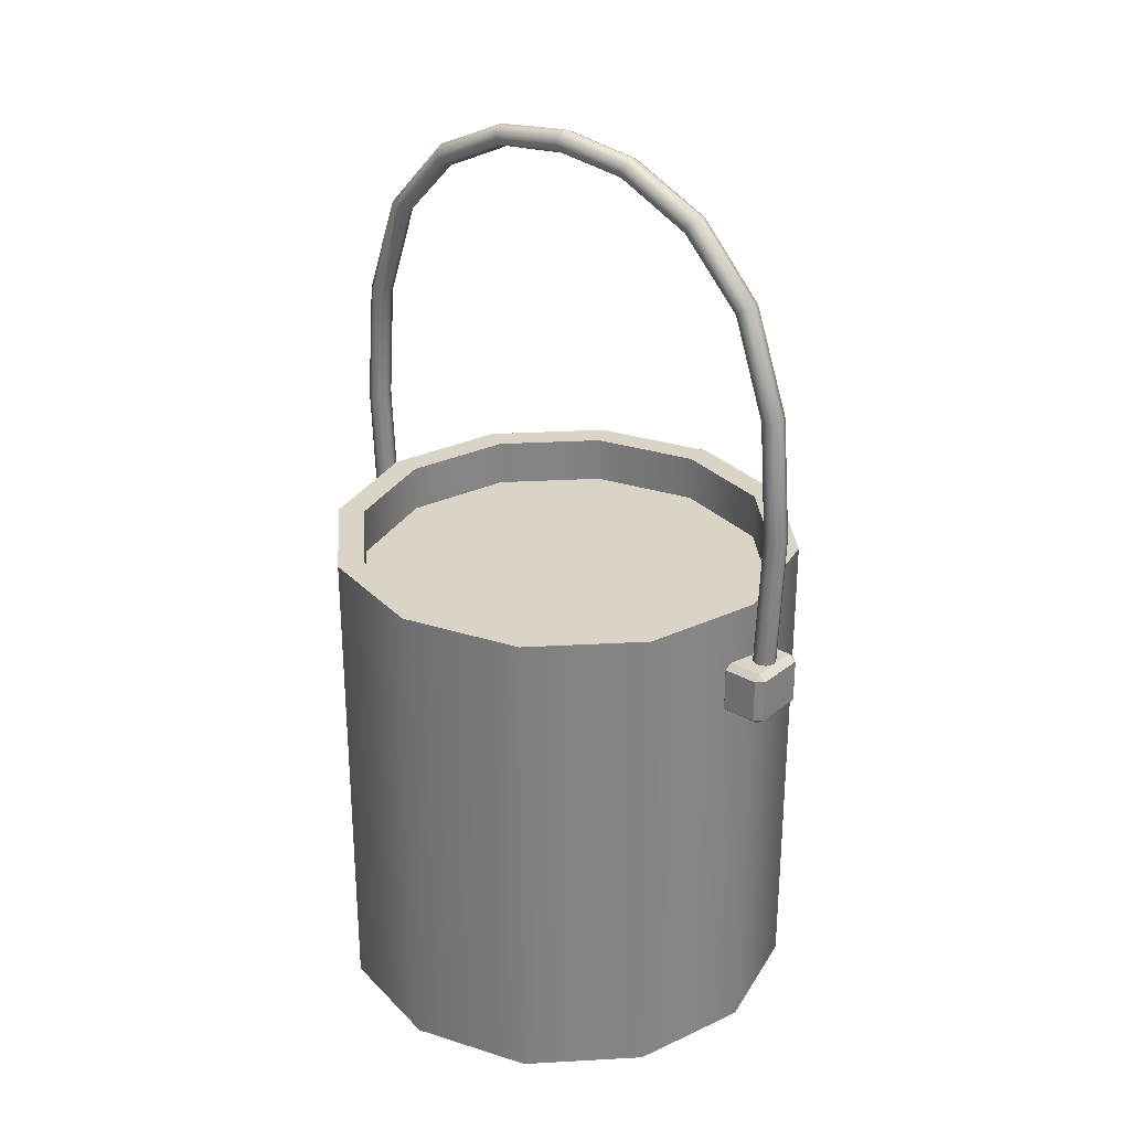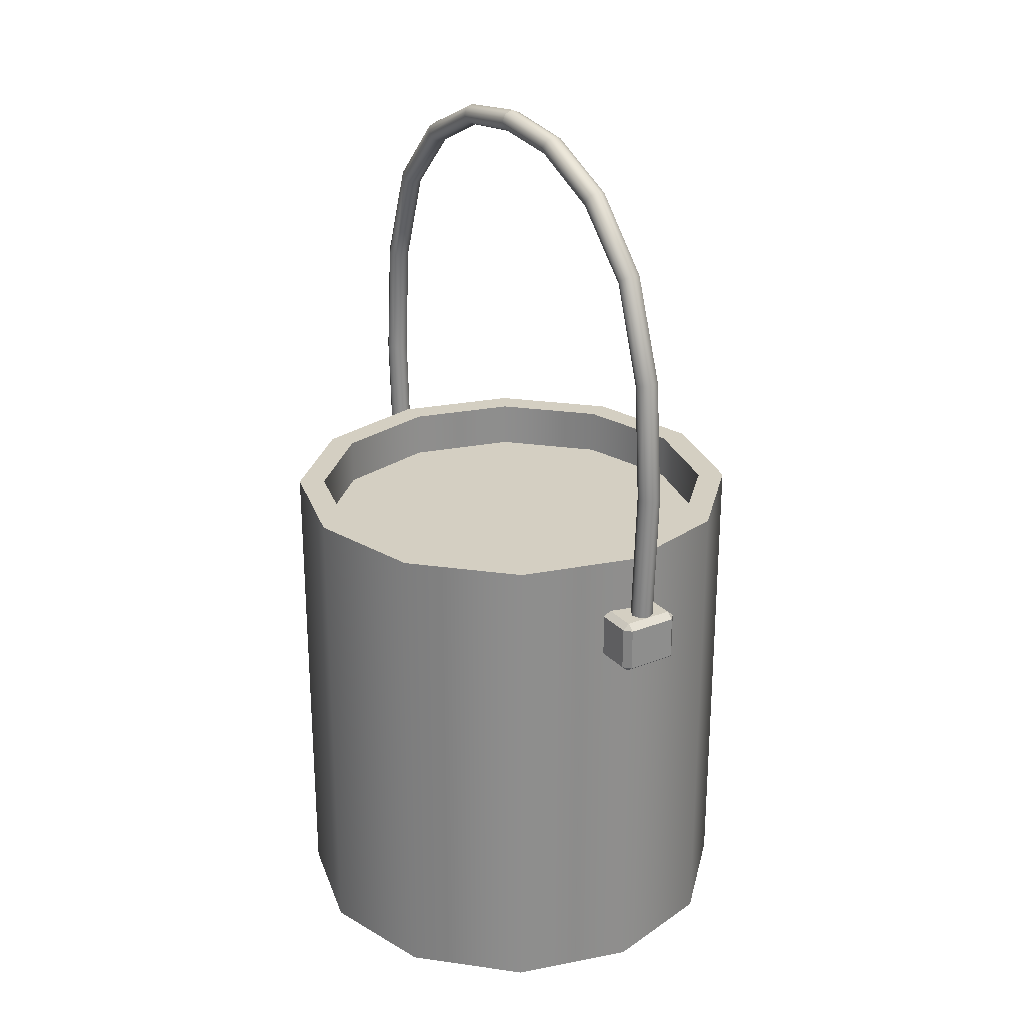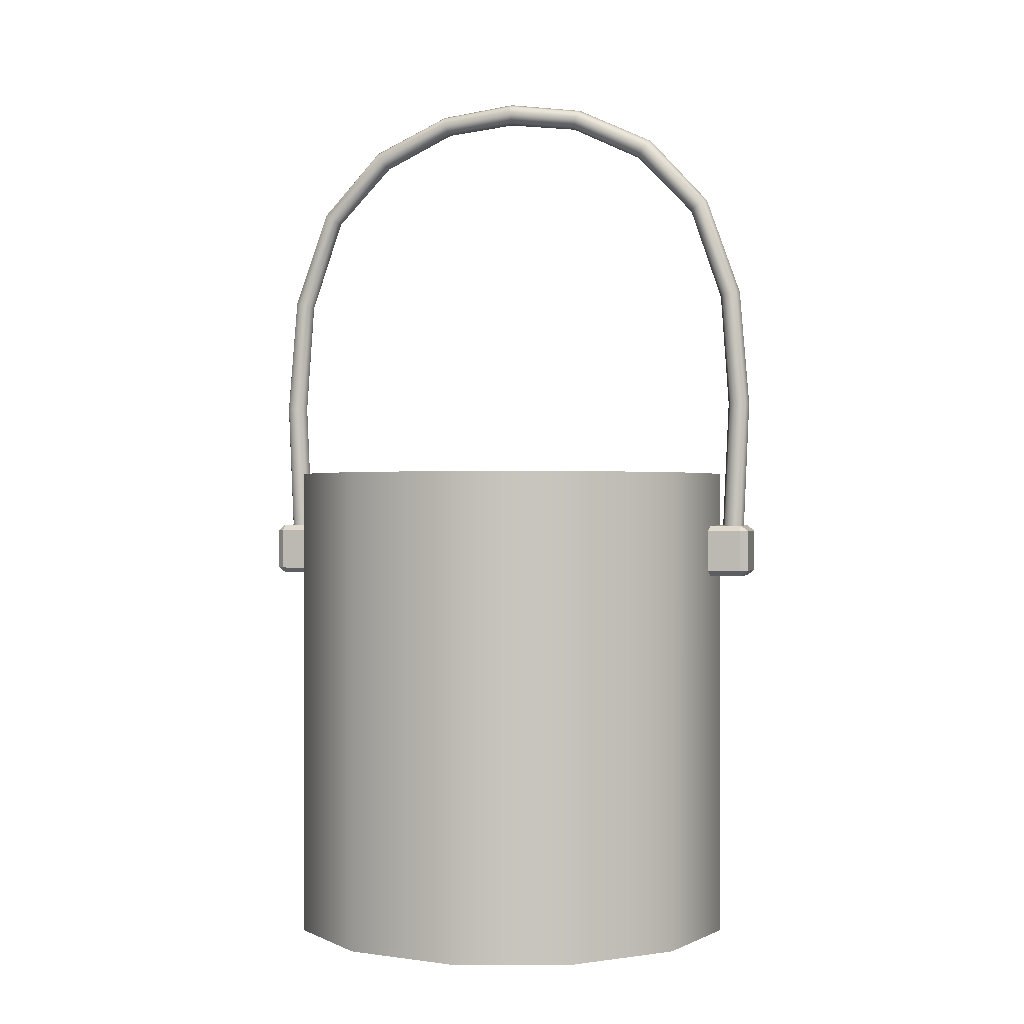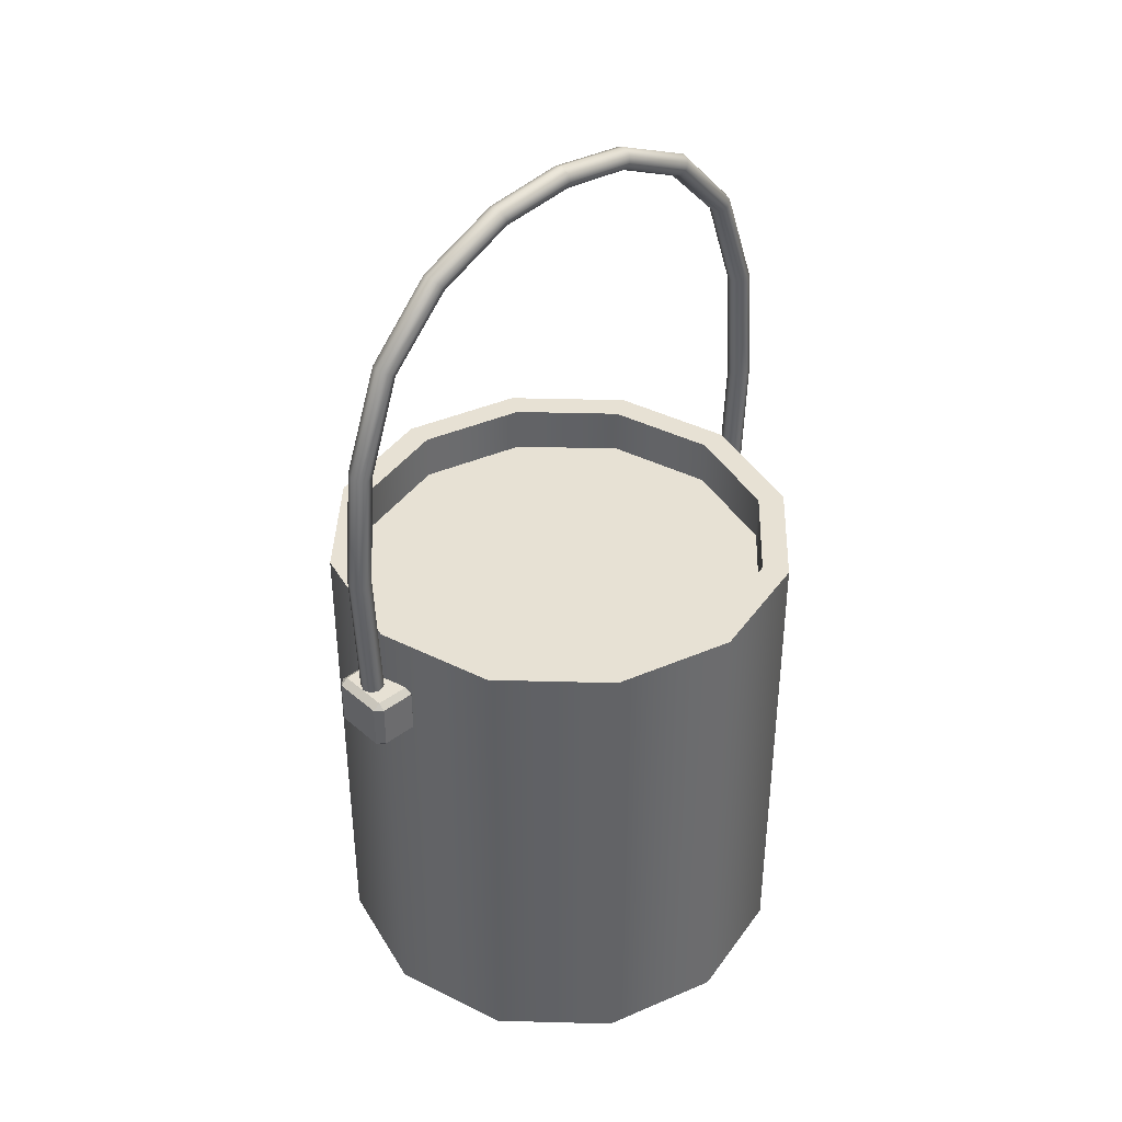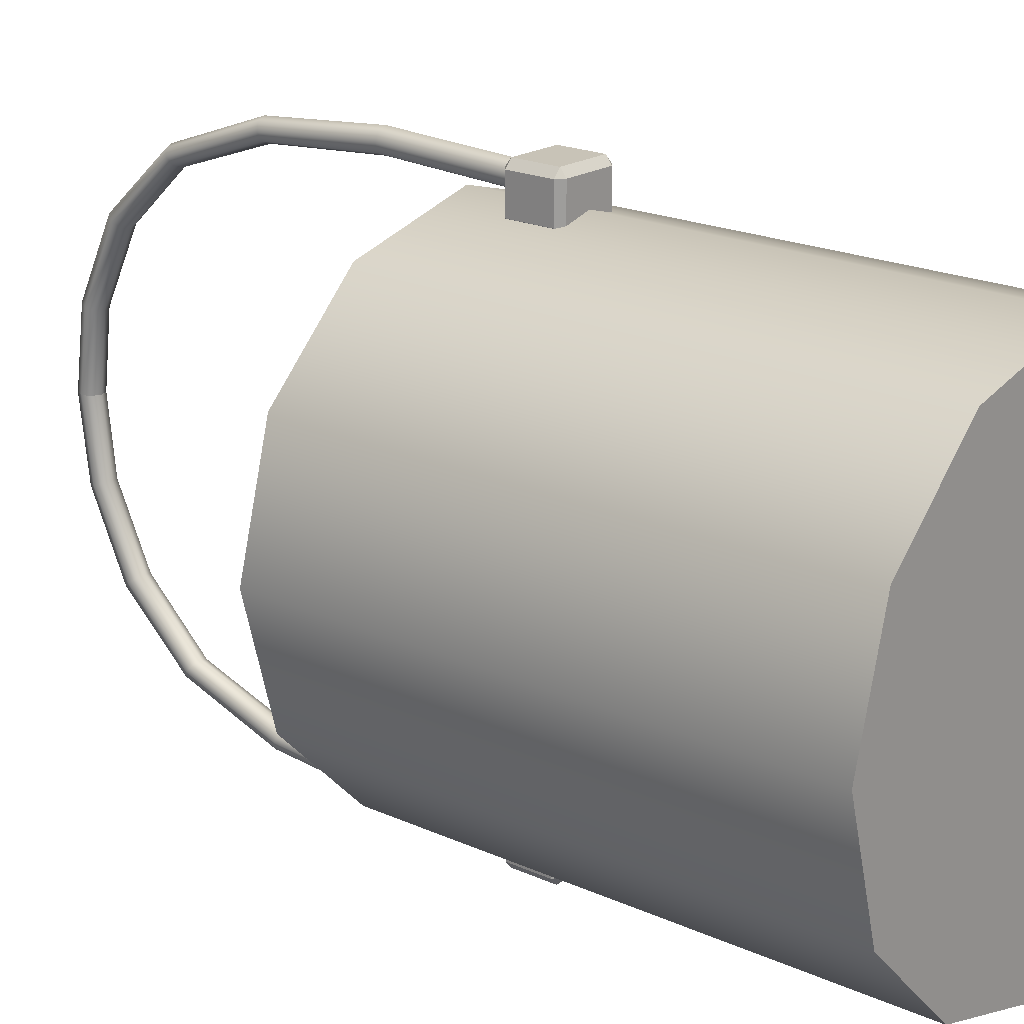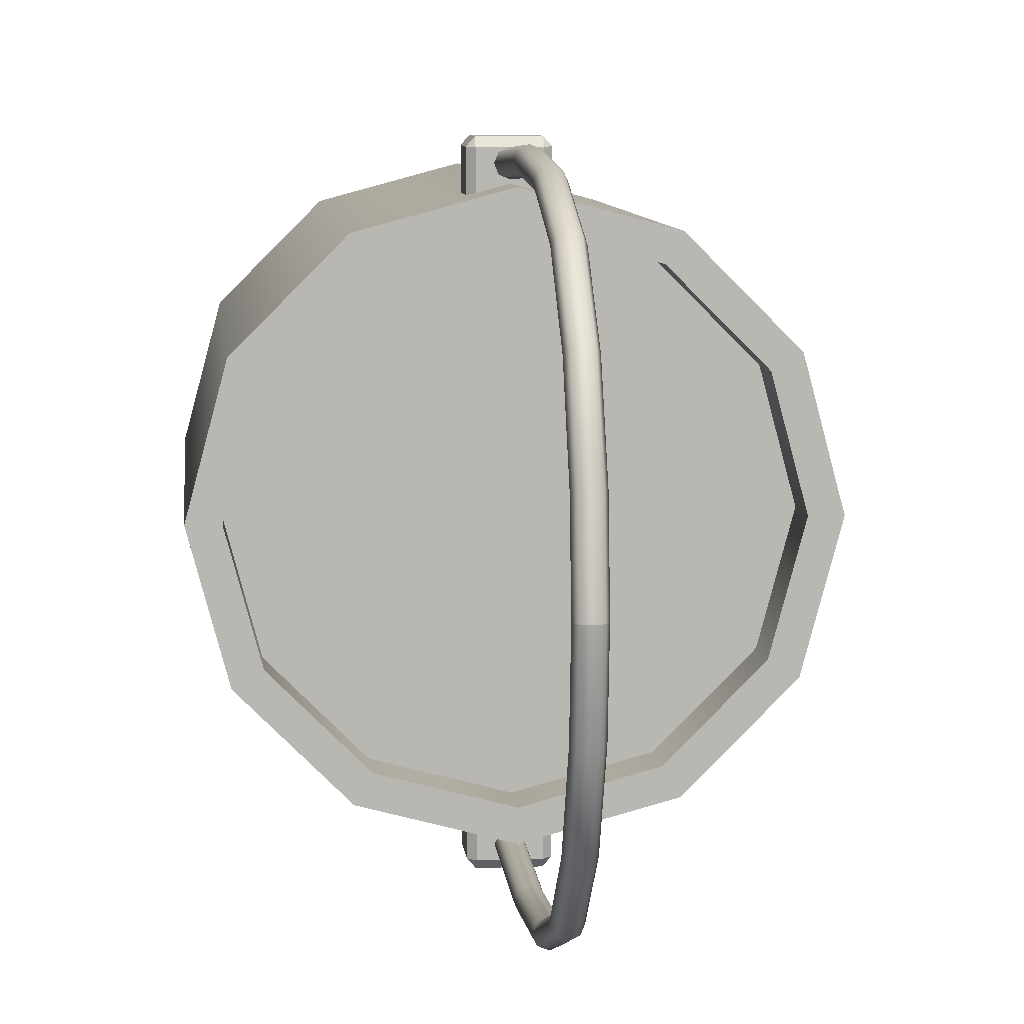
<metadata>
{"format":"obj","ext":"obj","renderer":"f3d","projection":"perspective","resolution":1024,"background":"white","views":[{"elev":28.9,"azim":-49.7,"up":"+Y"},{"elev":25.5,"azim":-32.3,"up":"+Y"},{"elev":0.1,"azim":105.0,"up":"+Y"},{"elev":39.5,"azim":46.9,"up":"+Y"},{"elev":19.8,"azim":-49.8,"up":"+Z"},{"elev":8.3,"azim":174.1,"up":"+Z"}]}
</metadata>
<code>
g default
v -0.1048 0.6448 -1.112
v -0.1048 0.6689 -1.143
v -0.1325 0.6689 -1.112
v 0.1325 0.6689 -1.112
v 0.1048 0.6689 -1.143
v 0.1048 0.6448 -1.112
v -0.1325 0.8521 -1.112
v -0.1048 0.8521 -1.143
v -0.1048 0.8763 -1.112
v 0.1048 0.8763 -1.112
v 0.1048 0.8521 -1.143
v 0.1325 0.8521 -1.112
v -0.1325 0.8521 -0.9658
v -0.1048 0.8763 -0.9658
v -0.1048 0.8521 -0.9346
v 0.1048 0.8521 -0.9346
v 0.1048 0.8763 -0.9658
v 0.1325 0.8521 -0.9658
v -0.1325 0.6689 -0.9658
v -0.1048 0.6689 -0.9346
v -0.1048 0.6448 -0.9658
v 0.1048 0.6448 -0.9658
v 0.1048 0.6689 -0.9346
v 0.1325 0.6689 -0.9658
g root_R
f 1 21 19 3
f 2 5 6 1
f 3 7 8 2
f 4 24 22 6
f 5 11 12 4
f 7 13 14 9
f 9 10 11 8
f 10 17 18 12
f 13 19 20 15
f 15 16 17 14
f 16 23 24 18
f 21 22 23 20
f 2 8 11 5
f 9 14 17 10
f 15 20 23 16
f 21 1 6 22
f 4 12 18 24
f 19 13 7 3
f 1 3 2
f 4 6 5
f 7 9 8
f 10 12 11
f 13 15 14
f 16 18 17
f 19 21 20
f 22 24 23
g default
v -0.1048 0.6448 1.112
v -0.1048 0.6689 1.143
v -0.1325 0.6689 1.112
v 0.1325 0.6689 1.112
v 0.1048 0.6689 1.143
v 0.1048 0.6448 1.112
v -0.1325 0.8521 1.112
v -0.1048 0.8521 1.143
v -0.1048 0.8763 1.112
v 0.1048 0.8763 1.112
v 0.1048 0.8521 1.143
v 0.1325 0.8521 1.112
v -0.1325 0.8521 0.9658
v -0.1048 0.8763 0.9658
v -0.1048 0.8521 0.9346
v 0.1048 0.8521 0.9346
v 0.1048 0.8763 0.9658
v 0.1325 0.8521 0.9658
v -0.1325 0.6689 0.9658
v -0.1048 0.6689 0.9346
v -0.1048 0.6448 0.9658
v 0.1048 0.6448 0.9658
v 0.1048 0.6689 0.9346
v 0.1325 0.6689 0.9658
g root_L
f 25 27 43 45
f 26 25 30 29
f 27 26 32 31
f 28 30 46 48
f 29 28 36 35
f 31 33 38 37
f 33 32 35 34
f 34 36 42 41
f 37 39 44 43
f 39 38 41 40
f 40 42 48 47
f 45 44 47 46
f 26 29 35 32
f 33 34 41 38
f 39 40 47 44
f 45 46 30 25
f 28 48 42 36
f 43 27 31 37
f 25 26 27
f 28 29 30
f 31 32 33
f 34 35 36
f 37 38 39
f 40 41 42
f 43 44 45
f 46 47 48
g default
v 0.03421 0.7306 -1.021
v -0 0.7306 -1.007
v -0.03421 0.7306 -1.021
v -0.04838 0.7306 -1.055
v -0.03421 0.7306 -1.089
v -0 0.7306 -1.104
v 0.03421 0.7306 -1.089
v 0.04838 0.7306 -1.055
v 0.03421 1.938 -1.016
v -0 1.935 -1.003
v -0.03421 1.938 -1.016
v -0.04838 1.946 -1.047
v -0.03421 1.954 -1.078
v -0 1.957 -1.09
v 0.03421 1.954 -1.078
v 0.04838 1.946 -1.047
v 0.03421 2.608 -0.6232
v -0 2.597 -0.6148
v -0.03421 2.608 -0.6232
v -0.04838 2.636 -0.6434
v -0.03421 2.663 -0.6636
v -0 2.674 -0.672
v 0.03421 2.663 -0.6636
v 0.04838 2.636 -0.6434
v 0.03421 2.794 0
v -0 2.779 0
v -0.03421 2.794 0
v -0.04838 2.828 0
v -0.03421 2.862 0
v -0 2.876 0
v 0.03421 2.862 0
v 0.04838 2.828 0
v 0.03421 2.344 -0.8753
v -0 2.336 -0.8647
v -0.03421 2.344 -0.8753
v -0.04838 2.361 -0.9009
v -0.03421 2.379 -0.9265
v -0 2.386 -0.9371
v 0.03421 2.379 -0.9265
v 0.04838 2.361 -0.9009
v 0.03421 2.757 -0.3097
v -0 2.745 -0.3055
v -0.03421 2.757 -0.3097
v -0.04838 2.788 -0.3198
v -0.03421 2.819 -0.3299
v -0 2.832 -0.3341
v 0.03421 2.819 -0.3299
v 0.04838 2.788 -0.3198
v 0.03421 1.442 -1.053
v -0 1.442 -1.039
v -0.03421 1.442 -1.053
v -0.04838 1.442 -1.087
v -0.03421 1.442 -1.12
v -0 1.442 -1.134
v 0.03421 1.442 -1.12
v 0.04838 1.442 -1.087
v 0.03421 0.7306 1.021
v -0 0.7306 1.007
v -0.03421 0.7306 1.021
v -0.04838 0.7306 1.055
v -0.03421 0.7306 1.089
v -0 0.7306 1.104
v 0.03421 0.7306 1.089
v 0.04838 0.7306 1.055
v 0.03421 1.938 1.016
v -0 1.935 1.003
v -0.03421 1.938 1.016
v -0.04838 1.946 1.047
v -0.03421 1.954 1.078
v -0 1.957 1.09
v 0.03421 1.954 1.078
v 0.04838 1.946 1.047
v 0.03421 2.608 0.6232
v -0 2.597 0.6148
v -0.03421 2.608 0.6232
v -0.04838 2.636 0.6434
v -0.03421 2.663 0.6636
v -0 2.674 0.672
v 0.03421 2.663 0.6636
v 0.04838 2.636 0.6434
v 0.03421 2.344 0.8753
v -0 2.336 0.8647
v -0.03421 2.344 0.8753
v -0.04838 2.361 0.9009
v -0.03421 2.379 0.9265
v -0 2.386 0.9371
v 0.03421 2.379 0.9265
v 0.04838 2.361 0.9009
v 0.03421 2.757 0.3097
v -0 2.745 0.3055
v -0.03421 2.757 0.3097
v -0.04838 2.788 0.3198
v -0.03421 2.819 0.3299
v -0 2.832 0.3341
v 0.03421 2.819 0.3299
v 0.04838 2.788 0.3198
v 0.03421 1.442 1.053
v -0 1.442 1.039
v -0.03421 1.442 1.053
v -0.04838 1.442 1.087
v -0.03421 1.442 1.12
v -0 1.442 1.134
v 0.03421 1.442 1.12
v 0.04838 1.442 1.087
g handle
f 97 57 58 98
f 98 58 59 99
f 99 59 60 100
f 100 60 61 101
f 101 61 62 102
f 102 62 63 103
f 103 63 64 104
f 104 64 57 97
f 81 65 66 82
f 82 66 67 83
f 83 67 68 84
f 84 68 69 85
f 85 69 70 86
f 86 70 71 87
f 87 71 72 88
f 88 72 65 81
f 89 73 74 90
f 90 74 75 91
f 91 75 76 92
f 92 76 77 93
f 93 77 78 94
f 94 78 79 95
f 95 79 80 96
f 96 80 73 89
f 57 81 82 58
f 58 82 83 59
f 59 83 84 60
f 60 84 85 61
f 61 85 86 62
f 62 86 87 63
f 63 87 88 64
f 64 88 81 57
f 65 89 90 66
f 66 90 91 67
f 67 91 92 68
f 68 92 93 69
f 69 93 94 70
f 70 94 95 71
f 71 95 96 72
f 72 96 89 65
f 49 97 98 50
f 50 98 99 51
f 51 99 100 52
f 52 100 101 53
f 53 101 102 54
f 54 102 103 55
f 55 103 104 56
f 56 104 97 49
f 145 146 114 113
f 146 147 115 114
f 147 148 116 115
f 148 149 117 116
f 149 150 118 117
f 150 151 119 118
f 151 152 120 119
f 152 145 113 120
f 129 130 122 121
f 130 131 123 122
f 131 132 124 123
f 132 133 125 124
f 133 134 126 125
f 134 135 127 126
f 135 136 128 127
f 136 129 121 128
f 137 138 74 73
f 138 139 75 74
f 139 140 76 75
f 140 141 77 76
f 141 142 78 77
f 142 143 79 78
f 143 144 80 79
f 144 137 73 80
f 113 114 130 129
f 114 115 131 130
f 115 116 132 131
f 116 117 133 132
f 117 118 134 133
f 118 119 135 134
f 119 120 136 135
f 120 113 129 136
f 121 122 138 137
f 122 123 139 138
f 123 124 140 139
f 124 125 141 140
f 125 126 142 141
f 126 127 143 142
f 127 128 144 143
f 128 121 137 144
f 105 106 146 145
f 106 107 147 146
f 107 108 148 147
f 108 109 149 148
f 109 110 150 149
f 110 111 151 150
f 111 112 152 151
f 112 105 145 152
g default
v 0.866 -1 -0.5
v 0.5 -1 -0.866
v 0 -1 -1
v -0.5 -1 -0.866
v -0.866 -1 -0.5
v -1 -1 0
v -0.866 -1 0.5
v -0.5 -1 0.866
v 0 -1 1
v 0.5 -1 0.866
v 0.866 -1 0.5
v 1 -1 0
v 0.866 1 -0.5
v 0.5 1 -0.866
v 0 1 -1
v -0.5 1 -0.866
v -0.866 1 -0.5
v -1 1 0
v -0.866 1 0.5
v -0.5 1 0.866
v 0 1 1
v 0.5 1 0.866
v 0.866 1 0.5
v 1 1 0
v 0.7676 0.9173 -0.4432
v 0.4432 0.9173 -0.7676
v 0 0.9173 -0.8863
v -0.4432 0.9173 -0.7676
v -0.7676 0.9173 -0.4432
v -0.8863 0.9173 0
v -0.7676 0.9173 0.4432
v -0.4432 0.9173 0.7676
v 0 0.9173 0.8863
v 0.4432 0.9173 0.7676
v 0.7676 0.9173 0.4432
v 0.8863 0.9173 0
v 0 -1 0
v 0 0.9173 0
v 0.866 1.116 -0.5
v 0.5 1.116 -0.866
v 0.4432 1.116 -0.7676
v 0.7676 1.116 -0.4432
v 0 1.116 -1
v 0 1.116 -0.8863
v -0.5 1.116 -0.866
v -0.4432 1.116 -0.7676
v -0.866 1.116 -0.5
v -0.7676 1.116 -0.4432
v -1 1.116 -0
v -0.8863 1.116 -0
v -0.866 1.116 0.5
v -0.7676 1.116 0.4432
v -0.5 1.116 0.866
v -0.4432 1.116 0.7676
v 0 1.116 1
v 0 1.116 0.8863
v 0.5 1.116 0.866
v 0.4432 1.116 0.7676
v 0.866 1.116 0.5
v 0.7676 1.116 0.4432
v 1 1.116 -0
v 0.8863 1.116 -0
g body
f 154 153 189
f 155 154 189
f 156 155 189
f 157 156 189
f 158 157 189
f 159 158 189
f 160 159 189
f 161 160 189
f 162 161 189
f 163 162 189
f 164 163 189
f 153 164 189
f 153 154 166 165
f 154 155 167 166
f 155 156 168 167
f 156 157 169 168
f 157 158 170 169
f 158 159 171 170
f 159 160 172 171
f 160 161 173 172
f 161 162 174 173
f 162 163 175 174
f 163 164 176 175
f 164 153 165 176
f 191 192 193 194
f 192 195 196 193
f 195 197 198 196
f 197 199 200 198
f 199 201 202 200
f 201 203 204 202
f 203 205 206 204
f 205 207 208 206
f 207 209 210 208
f 209 211 212 210
f 211 213 214 212
f 213 191 194 214
f 177 178 190
f 178 179 190
f 179 180 190
f 180 181 190
f 181 182 190
f 182 183 190
f 183 184 190
f 184 185 190
f 185 186 190
f 186 187 190
f 187 188 190
f 188 177 190
f 165 166 192 191
f 178 177 194 193
f 166 167 195 192
f 179 178 193 196
f 167 168 197 195
f 180 179 196 198
f 168 169 199 197
f 181 180 198 200
f 169 170 201 199
f 182 181 200 202
f 170 171 203 201
f 183 182 202 204
f 171 172 205 203
f 184 183 204 206
f 172 173 207 205
f 185 184 206 208
f 173 174 209 207
f 186 185 208 210
f 174 175 211 209
f 187 186 210 212
f 175 176 213 211
f 188 187 212 214
f 176 165 191 213
f 177 188 214 194

</code>
